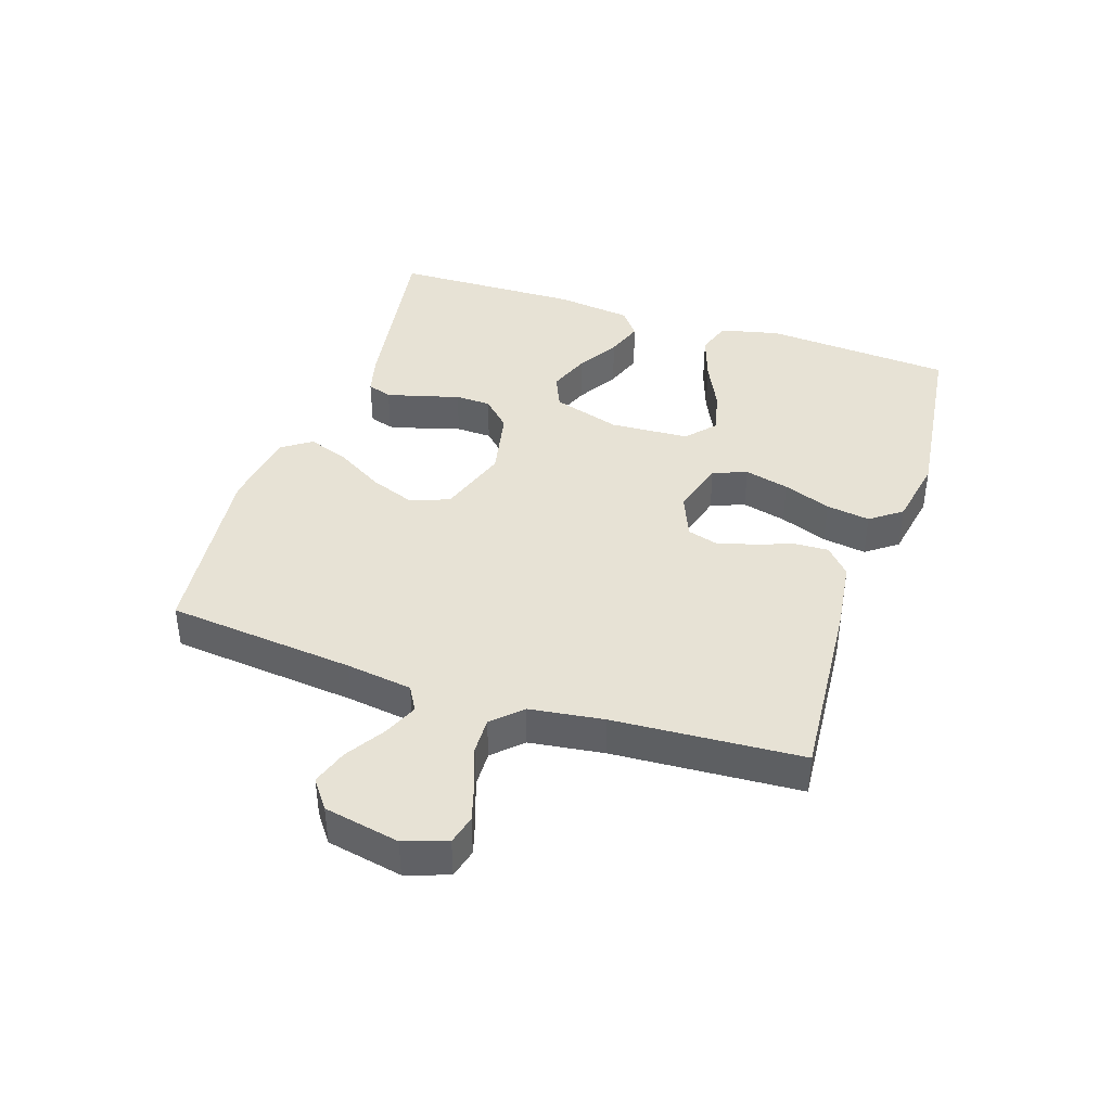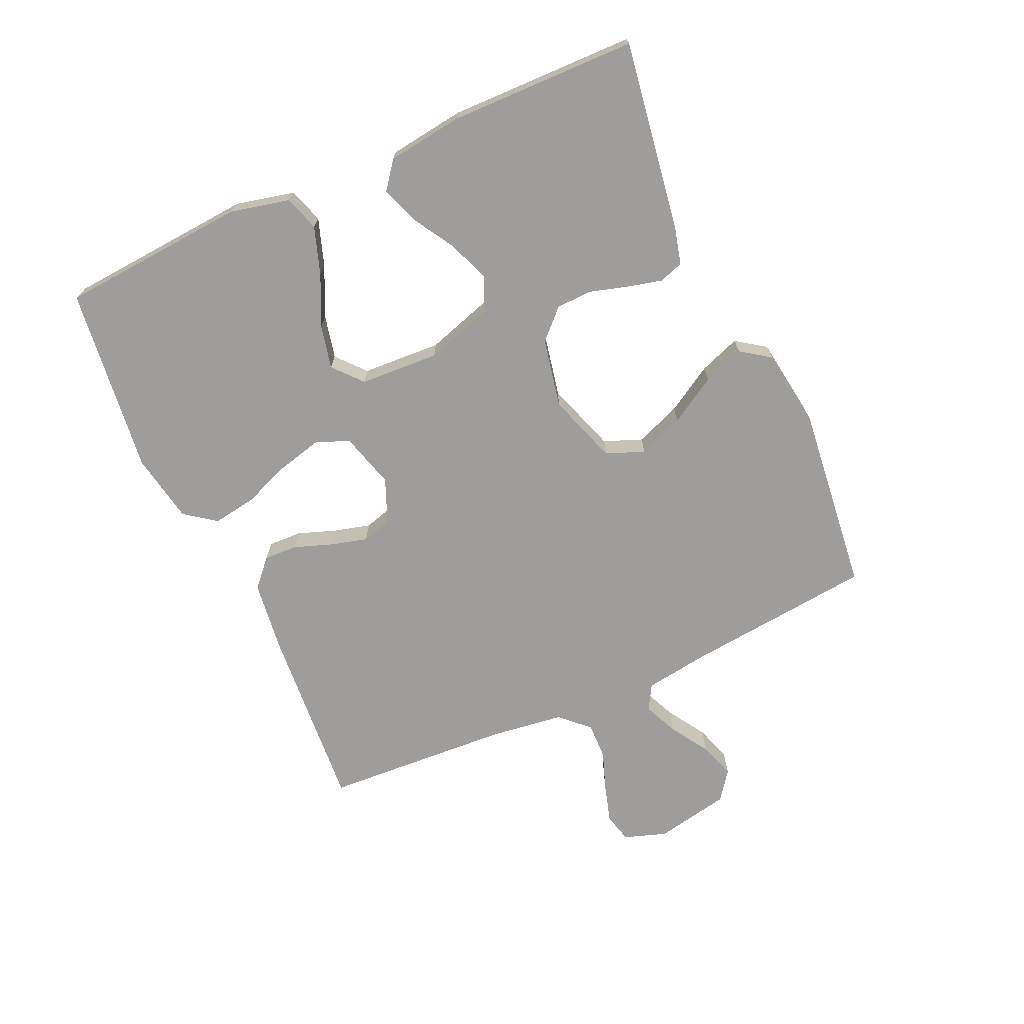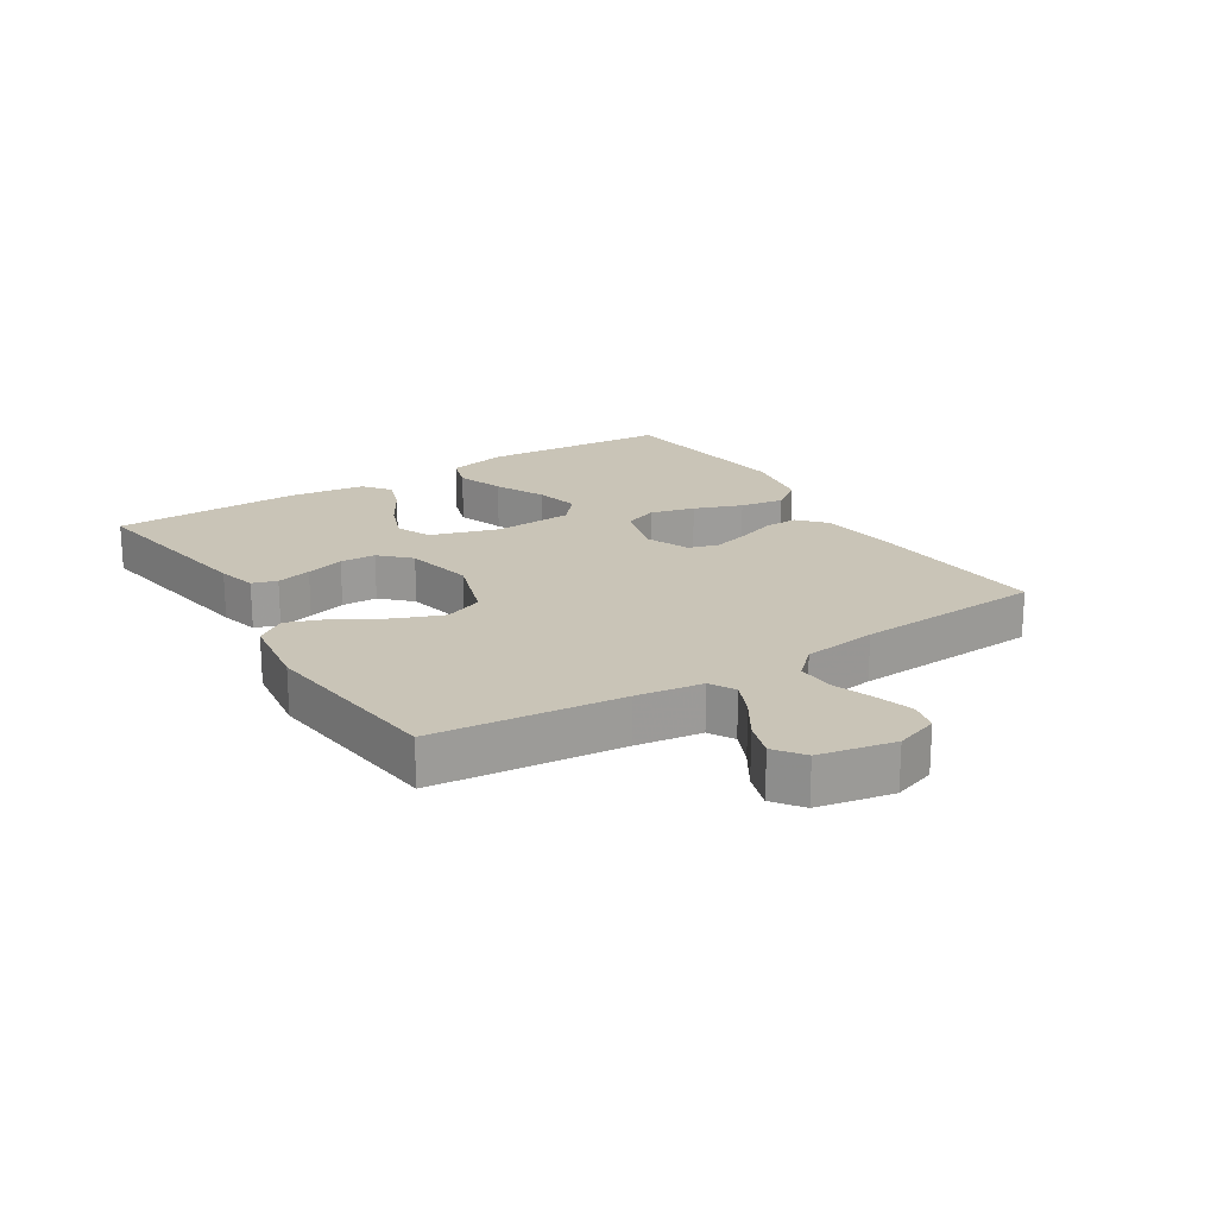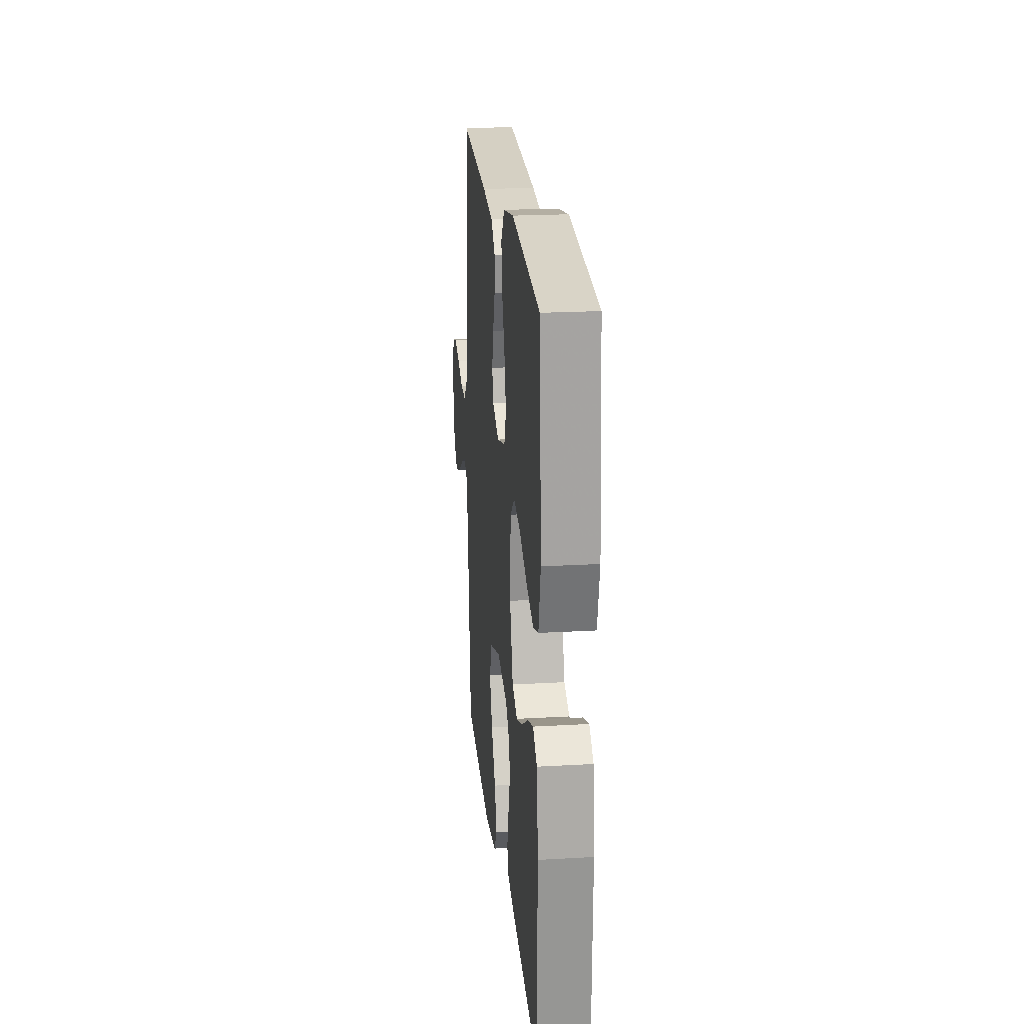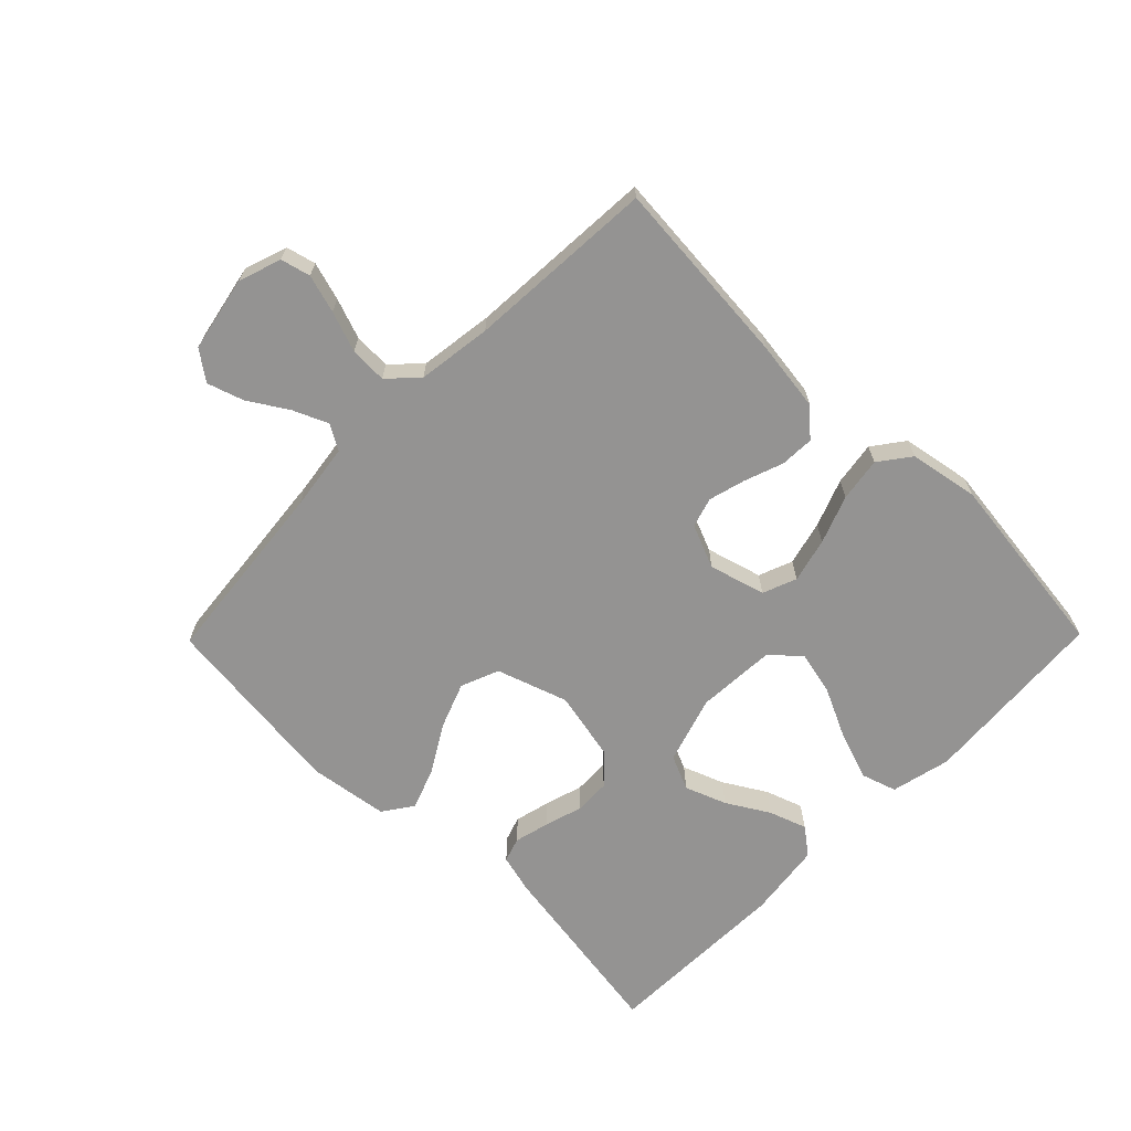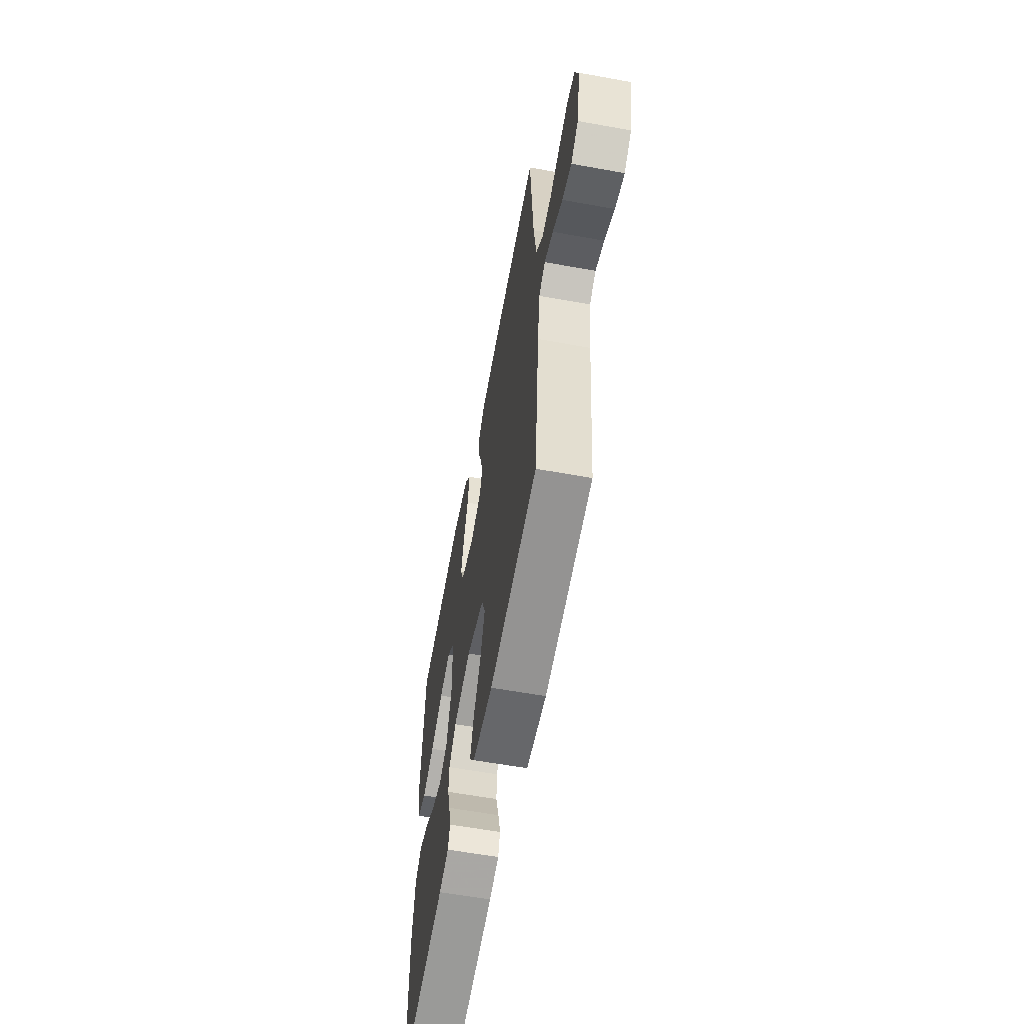
<metadata>
{"format":"obj","ext":"obj","renderer":"f3d","projection":"perspective","resolution":1024,"background":"white","views":[{"elev":40.5,"azim":-71.7,"up":"+Y"},{"elev":-70.5,"azim":114.4,"up":"+Y"},{"elev":20.0,"azim":-122.3,"up":"+Y"},{"elev":21.5,"azim":84.2,"up":"+Z"},{"elev":-66.8,"azim":-44.5,"up":"+Y"},{"elev":-60.3,"azim":-100.5,"up":"+Z"}]}
</metadata>
<code>
v -0.5 0.07 0.5
v -0.2 0.07 0.476
v -0.087 0.07 0.461
v -0.044 0.07 0.422
v -0.046 0.07 0.368
v -0.068 0.07 0.307
v -0.084 0.07 0.248
v -0.07 0.07 0.2
v 0 0.07 0.171
v 0.089 0.07 0.196
v 0.11 0.07 0.25
v 0.092 0.07 0.321
v 0.063 0.07 0.397
v 0.052 0.07 0.467
v 0.089 0.07 0.517
v 0.2 0.07 0.537
v 0.5 0.07 0.5
v 0.522 0.07 0.2
v 0.5 0.07 0.105
v 0.444 0.07 0.087
v 0.368 0.07 0.113
v 0.288 0.07 0.151
v 0.218 0.07 0.167
v 0.172 0.07 0.127
v 0.165 0.07 0
v 0.199 0.07 -0.108
v 0.254 0.07 -0.132
v 0.32 0.07 -0.107
v 0.387 0.07 -0.067
v 0.447 0.07 -0.046
v 0.49 0.07 -0.079
v 0.506 0.07 -0.2
v 0.5 0.07 -0.5
v 0.2 0.07 -0.453
v 0.138 0.07 -0.437
v 0.125 0.07 -0.398
v 0.139 0.07 -0.342
v 0.157 0.07 -0.281
v 0.155 0.07 -0.224
v 0.11 0.07 -0.179
v 0 0.07 -0.156
v -0.113 0.07 -0.194
v -0.137 0.07 -0.255
v -0.109 0.07 -0.328
v -0.064 0.07 -0.403
v -0.04 0.07 -0.469
v -0.073 0.07 -0.516
v -0.2 0.07 -0.534
v -0.5 0.07 -0.5
v -0.531 0.07 -0.2
v -0.546 0.07 -0.095
v -0.586 0.07 -0.072
v -0.641 0.07 -0.096
v -0.703 0.07 -0.135
v -0.761 0.07 -0.154
v -0.807 0.07 -0.12
v -0.831 0.07 0
v -0.808 0.07 0.068
v -0.761 0.07 0.08
v -0.7 0.07 0.062
v -0.636 0.07 0.039
v -0.577 0.07 0.037
v -0.534 0.07 0.082
v -0.518 0.07 0.2
v -0.5 0 0.5
v -0.2 0 0.476
v -0.087 0 0.461
v -0.044 0 0.422
v -0.046 0 0.368
v -0.068 0 0.307
v -0.084 0 0.248
v -0.07 0 0.2
v 0 0 0.171
v 0.089 0 0.196
v 0.11 0 0.25
v 0.092 0 0.321
v 0.063 0 0.397
v 0.052 0 0.467
v 0.089 0 0.517
v 0.2 0 0.537
v 0.5 0 0.5
v 0.522 0 0.2
v 0.5 0 0.105
v 0.444 0 0.087
v 0.368 0 0.113
v 0.288 0 0.151
v 0.218 0 0.167
v 0.172 0 0.127
v 0.165 0 0
v 0.199 0 -0.108
v 0.254 0 -0.132
v 0.32 0 -0.107
v 0.387 0 -0.067
v 0.447 0 -0.046
v 0.49 0 -0.079
v 0.506 0 -0.2
v 0.5 0 -0.5
v 0.2 0 -0.453
v 0.138 0 -0.437
v 0.125 0 -0.398
v 0.139 0 -0.342
v 0.157 0 -0.281
v 0.155 0 -0.224
v 0.11 0 -0.179
v 0 0 -0.156
v -0.113 0 -0.194
v -0.137 0 -0.255
v -0.109 0 -0.328
v -0.064 0 -0.403
v -0.04 0 -0.469
v -0.073 0 -0.516
v -0.2 0 -0.534
v -0.5 0 -0.5
v -0.531 0 -0.2
v -0.546 0 -0.095
v -0.586 0 -0.072
v -0.641 0 -0.096
v -0.703 0 -0.135
v -0.761 0 -0.154
v -0.807 0 -0.12
v -0.831 0 0
v -0.808 0 0.068
v -0.761 0 0.08
v -0.7 0 0.062
v -0.636 0 0.039
v -0.577 0 0.037
v -0.534 0 0.082
v -0.518 0 0.2
f 58 59 60 61
f 56 57 58 61
f 56 61 62
f 53 54 55 56
f 52 53 56 62
f 51 52 62 63
f 47 48 49 50
f 44 45 46 47
f 43 44 47 50
f 42 43 50 51
f 35 36 37 38
f 33 34 35 38
f 33 38 39
f 32 33 39 40
f 28 29 30 31
f 27 28 31 32
f 19 20 21 22
f 19 22 23
f 18 19 23
f 17 18 23
f 16 17 23 24
f 12 13 14 15
f 11 12 15 16
f 3 4 5 6
f 3 6 7
f 64 1 2 3
f 64 3 7
f 63 64 7 8
f 41 42 51 63
f 41 63 8 9
f 27 32 40 41
f 26 27 41
f 25 26 41 9
f 24 25 9 10
f 11 16 24
f 10 11 24
f 125 124 123 122
f 125 122 121 120
f 126 125 120
f 120 119 118 117
f 126 120 117 116
f 127 126 116 115
f 114 113 112 111
f 111 110 109 108
f 114 111 108 107
f 115 114 107 106
f 102 101 100 99
f 102 99 98 97
f 103 102 97
f 104 103 97 96
f 95 94 93 92
f 96 95 92 91
f 86 85 84 83
f 87 86 83
f 87 83 82
f 87 82 81
f 88 87 81 80
f 79 78 77 76
f 80 79 76 75
f 70 69 68 67
f 71 70 67
f 67 66 65 128
f 71 67 128
f 72 71 128 127
f 127 115 106 105
f 73 72 127 105
f 105 104 96 91
f 105 91 90
f 73 105 90 89
f 74 73 89 88
f 88 80 75
f 88 75 74
f 1 65 66 2
f 2 66 67 3
f 3 67 68 4
f 4 68 69 5
f 5 69 70 6
f 6 70 71 7
f 7 71 72 8
f 8 72 73 9
f 9 73 74 10
f 10 74 75 11
f 11 75 76 12
f 12 76 77 13
f 13 77 78 14
f 14 78 79 15
f 15 79 80 16
f 16 80 81 17
f 17 81 82 18
f 18 82 83 19
f 19 83 84 20
f 20 84 85 21
f 21 85 86 22
f 22 86 87 23
f 23 87 88 24
f 24 88 89 25
f 25 89 90 26
f 26 90 91 27
f 27 91 92 28
f 28 92 93 29
f 29 93 94 30
f 30 94 95 31
f 31 95 96 32
f 32 96 97 33
f 33 97 98 34
f 34 98 99 35
f 35 99 100 36
f 36 100 101 37
f 37 101 102 38
f 38 102 103 39
f 39 103 104 40
f 40 104 105 41
f 41 105 106 42
f 42 106 107 43
f 43 107 108 44
f 44 108 109 45
f 45 109 110 46
f 46 110 111 47
f 47 111 112 48
f 48 112 113 49
f 49 113 114 50
f 50 114 115 51
f 51 115 116 52
f 52 116 117 53
f 53 117 118 54
f 54 118 119 55
f 55 119 120 56
f 56 120 121 57
f 57 121 122 58
f 58 122 123 59
f 59 123 124 60
f 60 124 125 61
f 61 125 126 62
f 62 126 127 63
f 63 127 128 64
f 64 128 65 1

</code>
